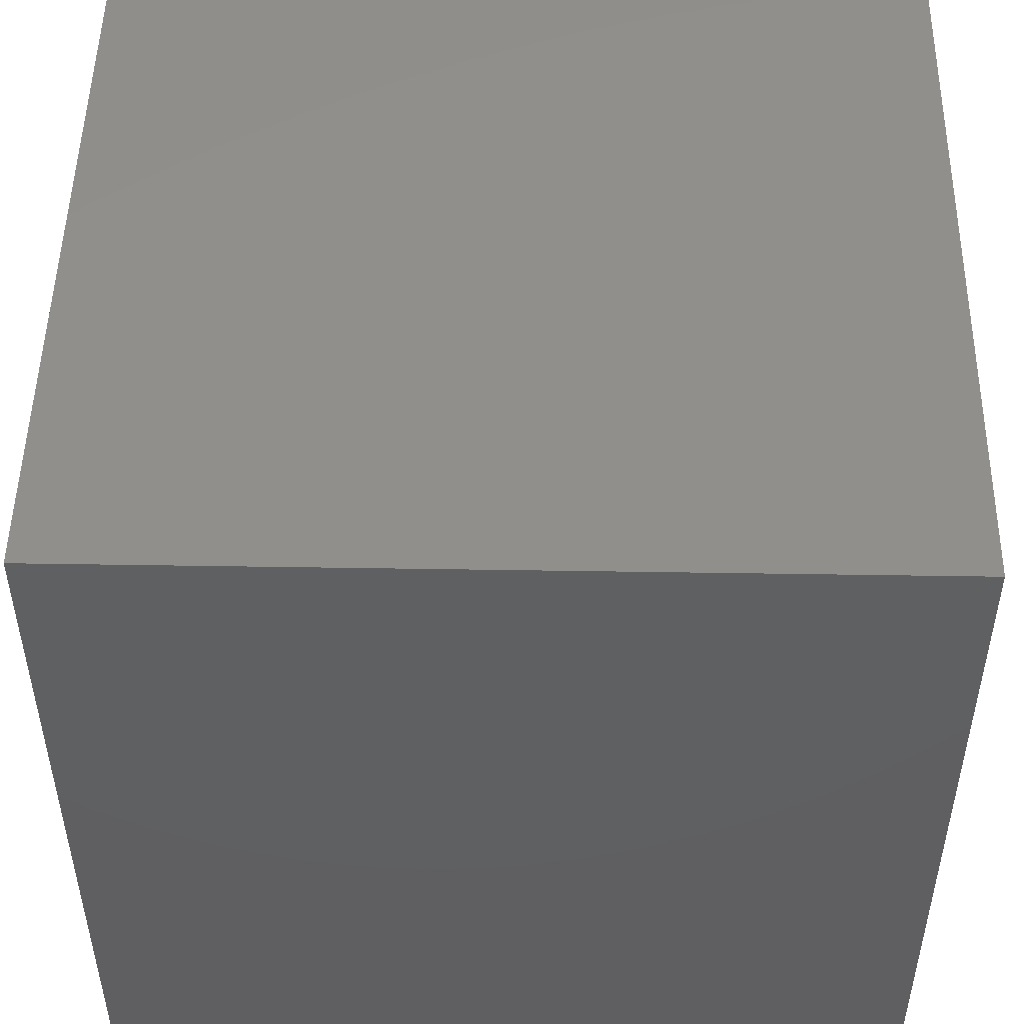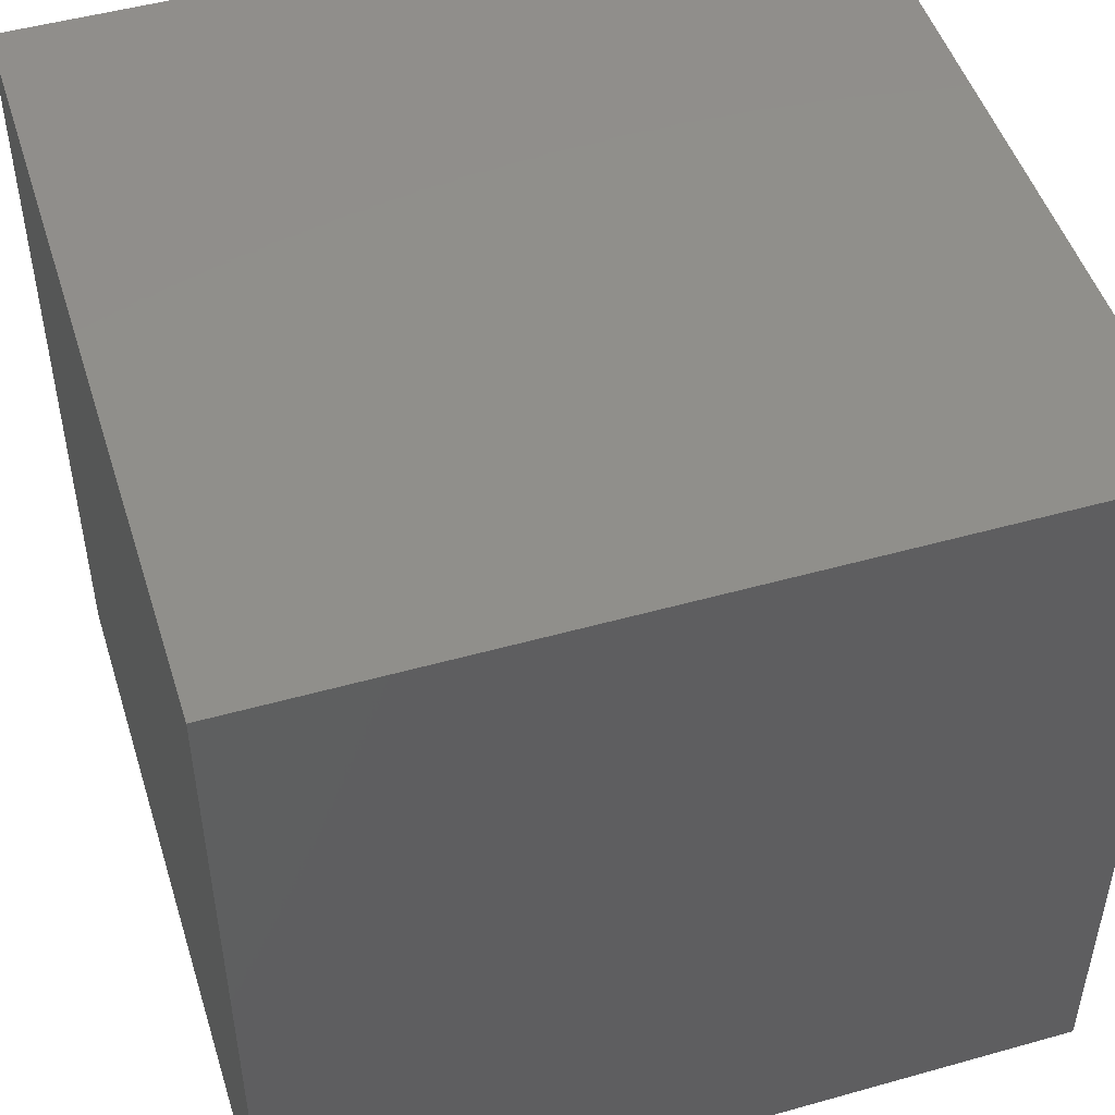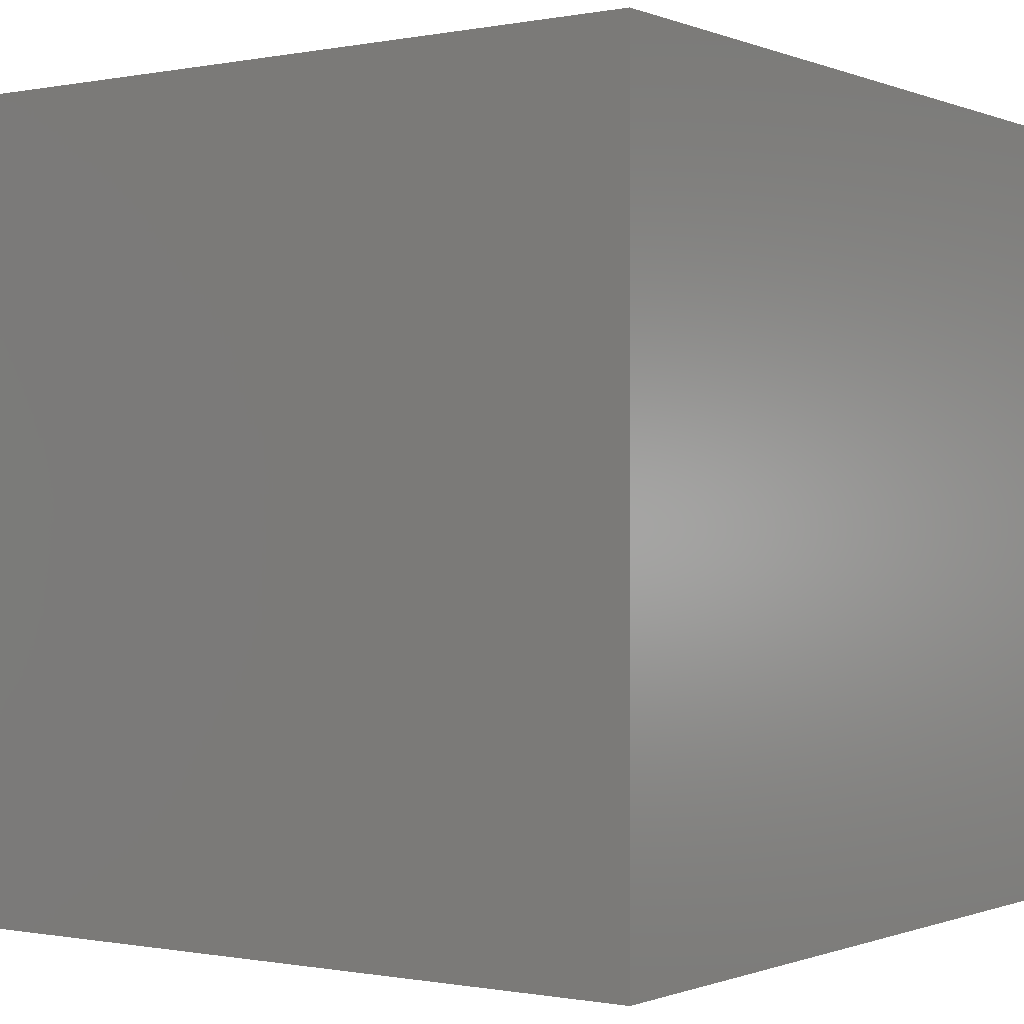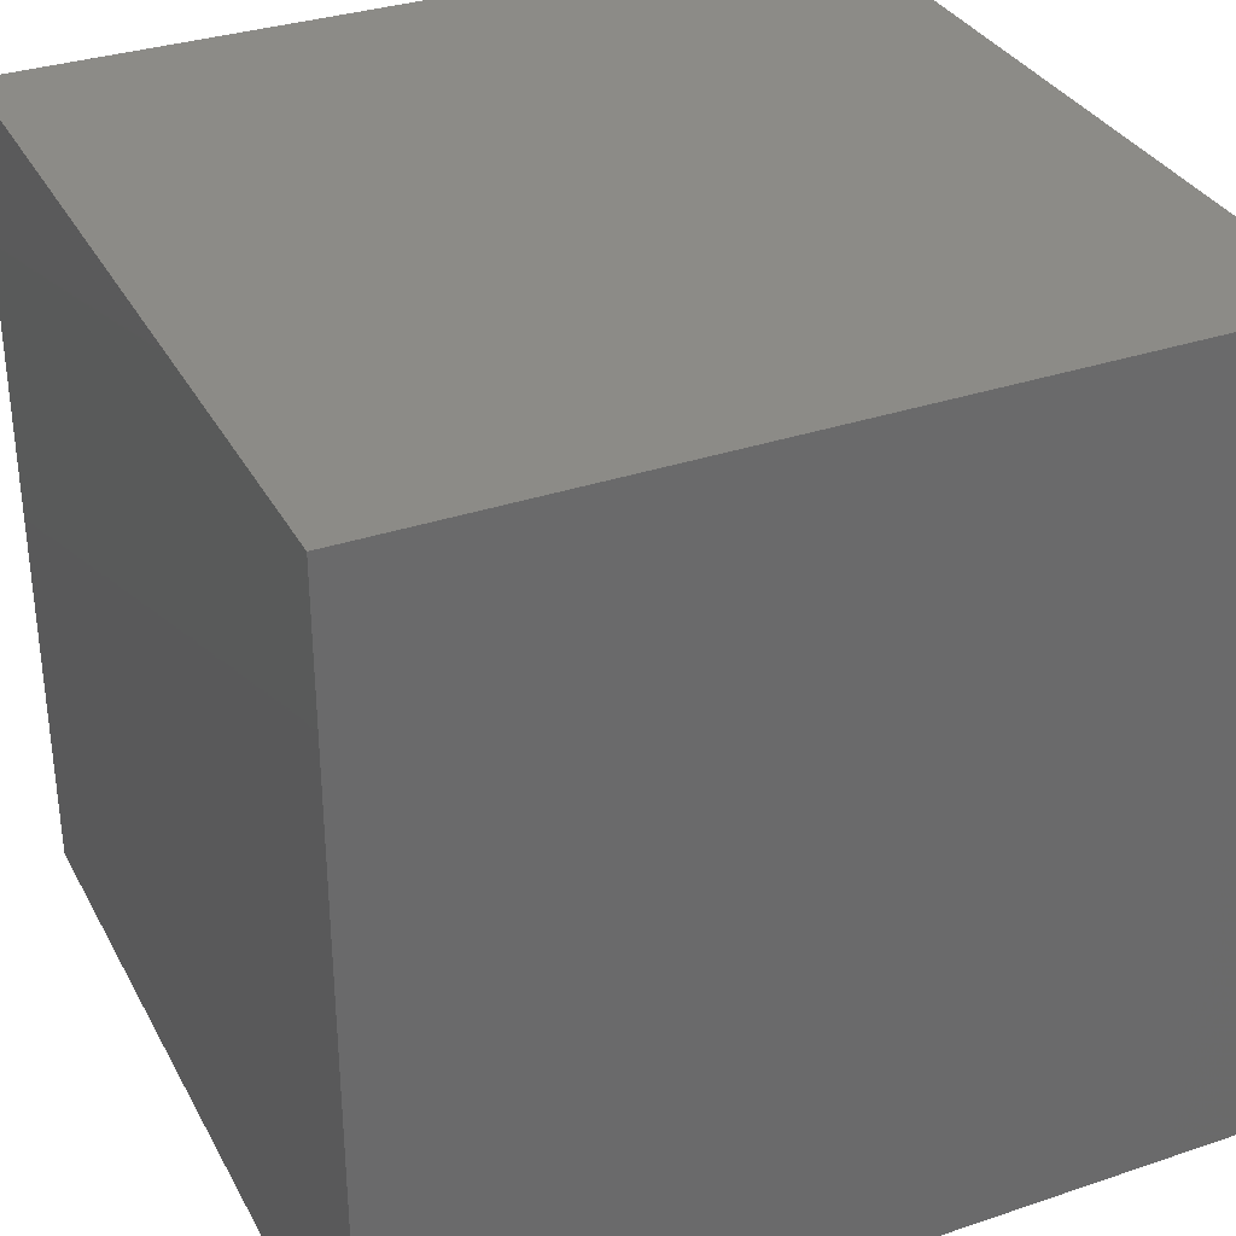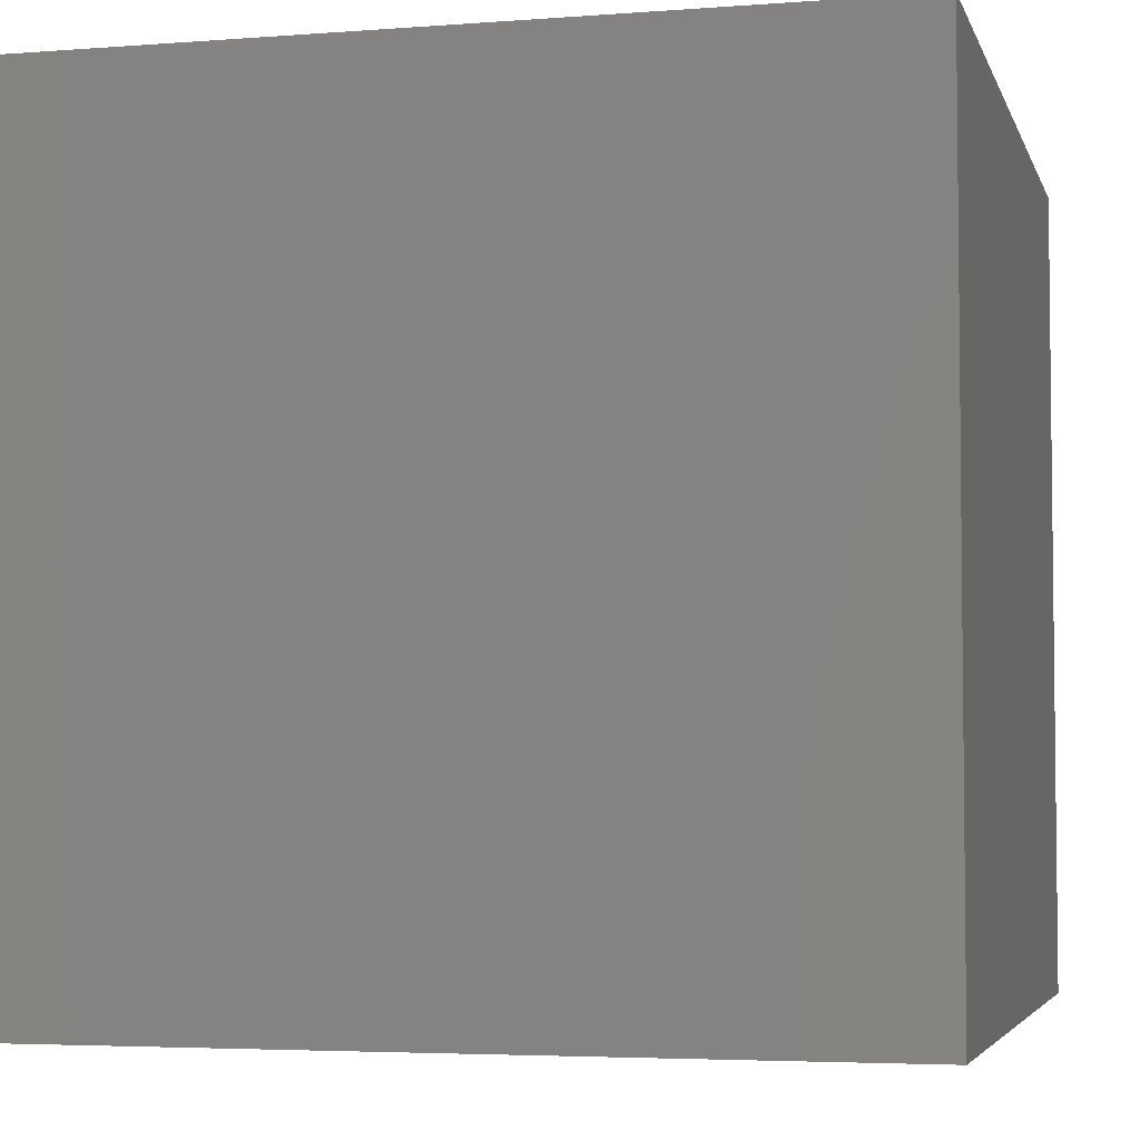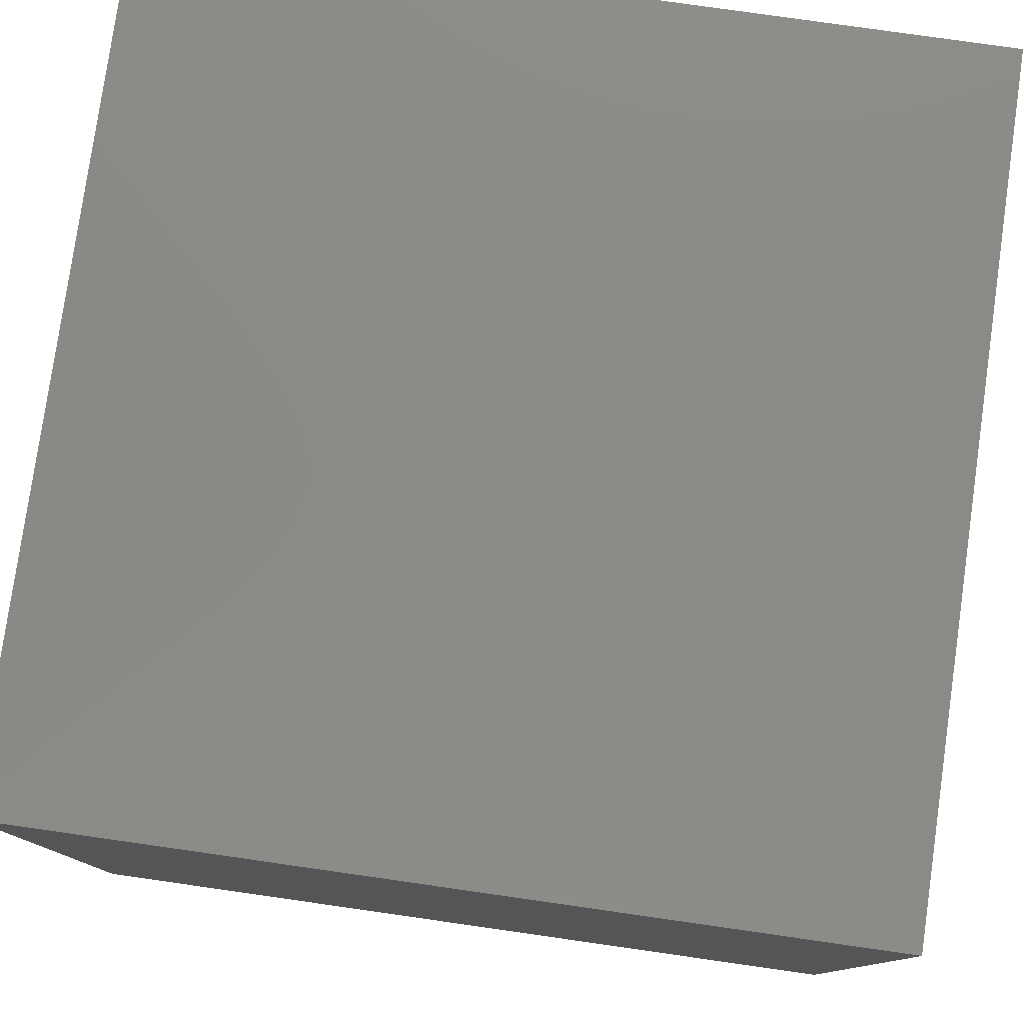
<metadata>
{"format":"stl","ext":"stl","renderer":"f3d","projection":"perspective","resolution":1024,"background":"white","views":[{"elev":49.7,"azim":-89.0,"up":"+Y"},{"elev":49.2,"azim":72.7,"up":"+Z"},{"elev":-0.5,"azim":-144.6,"up":"+Y"},{"elev":33.4,"azim":-24.7,"up":"+Y"},{"elev":-4.3,"azim":-165.9,"up":"+Z"},{"elev":79.0,"azim":-171.9,"up":"+Z"}]}
</metadata>
<code>
# stl→obj: 8 verts, 12 faces
v 1 7 -2
v 0 7 -2
v 1 6 -2
v 0 6 -2
v 1 6 -3
v 0 6 -3
v 1 7 -3
v 0 7 -3
f 1 2 3
f 3 2 4
f 5 6 7
f 7 6 8
f 4 6 3
f 3 6 5
f 2 8 4
f 4 8 6
f 1 7 2
f 2 7 8
f 3 5 1
f 1 5 7

</code>
